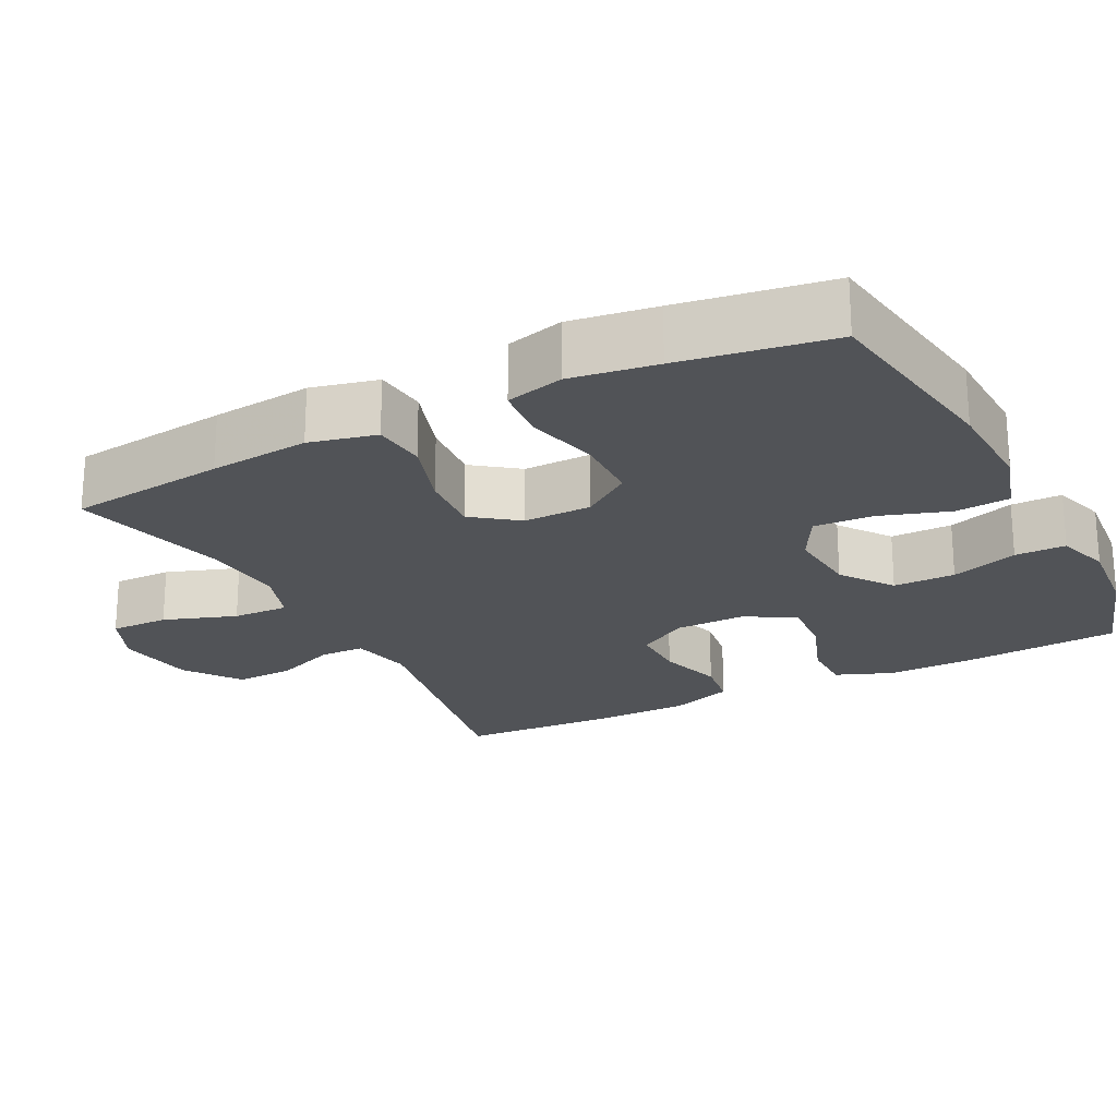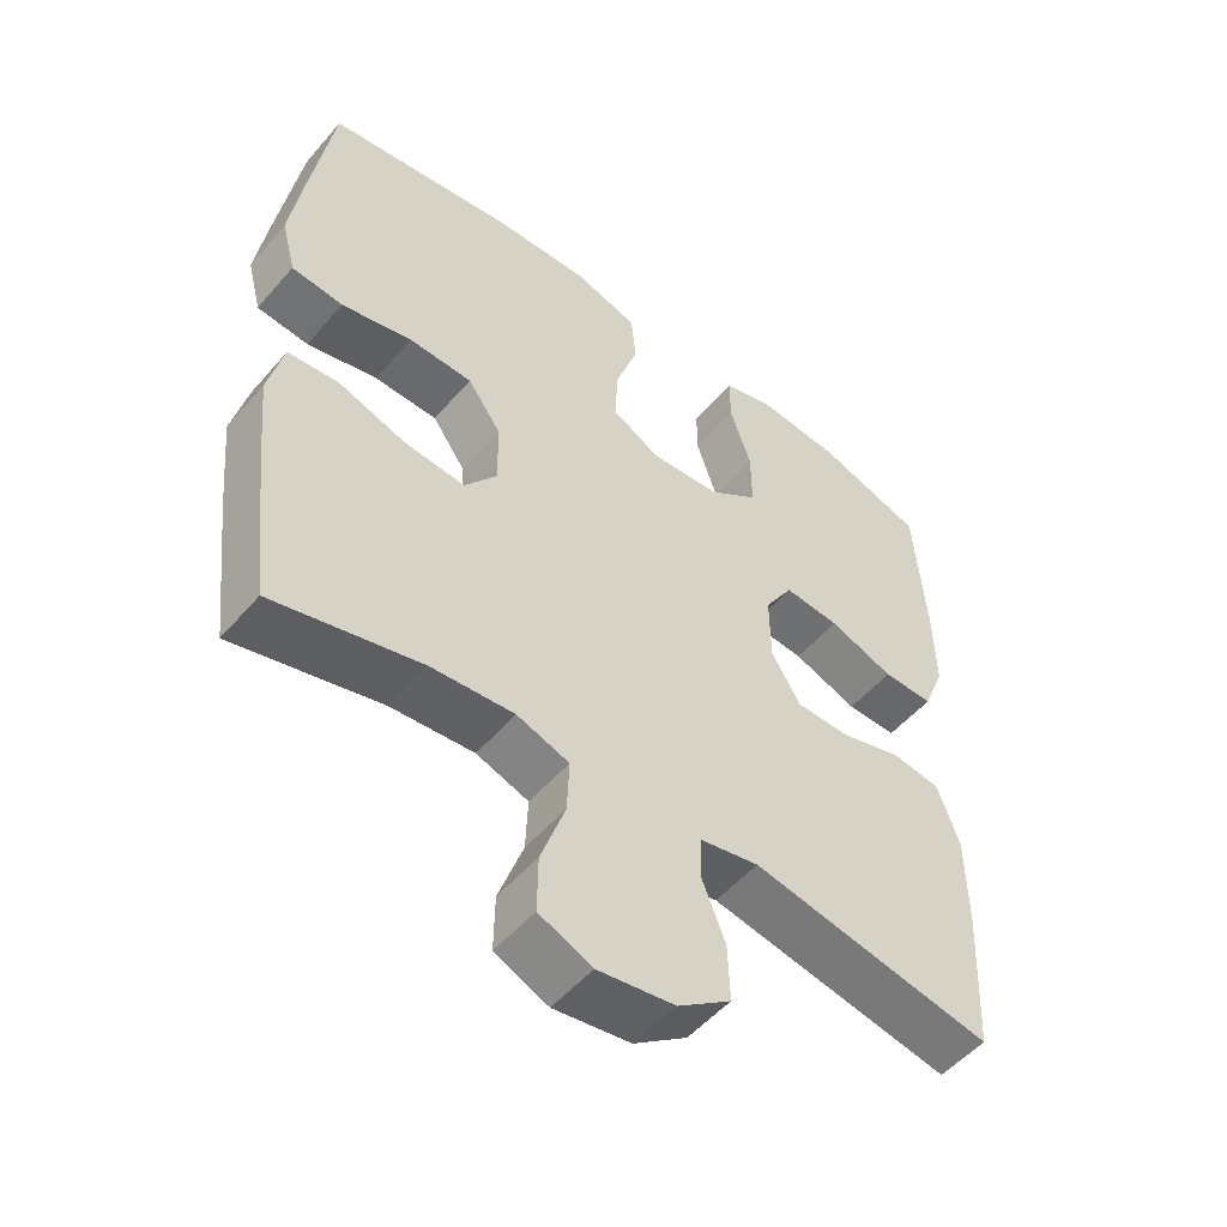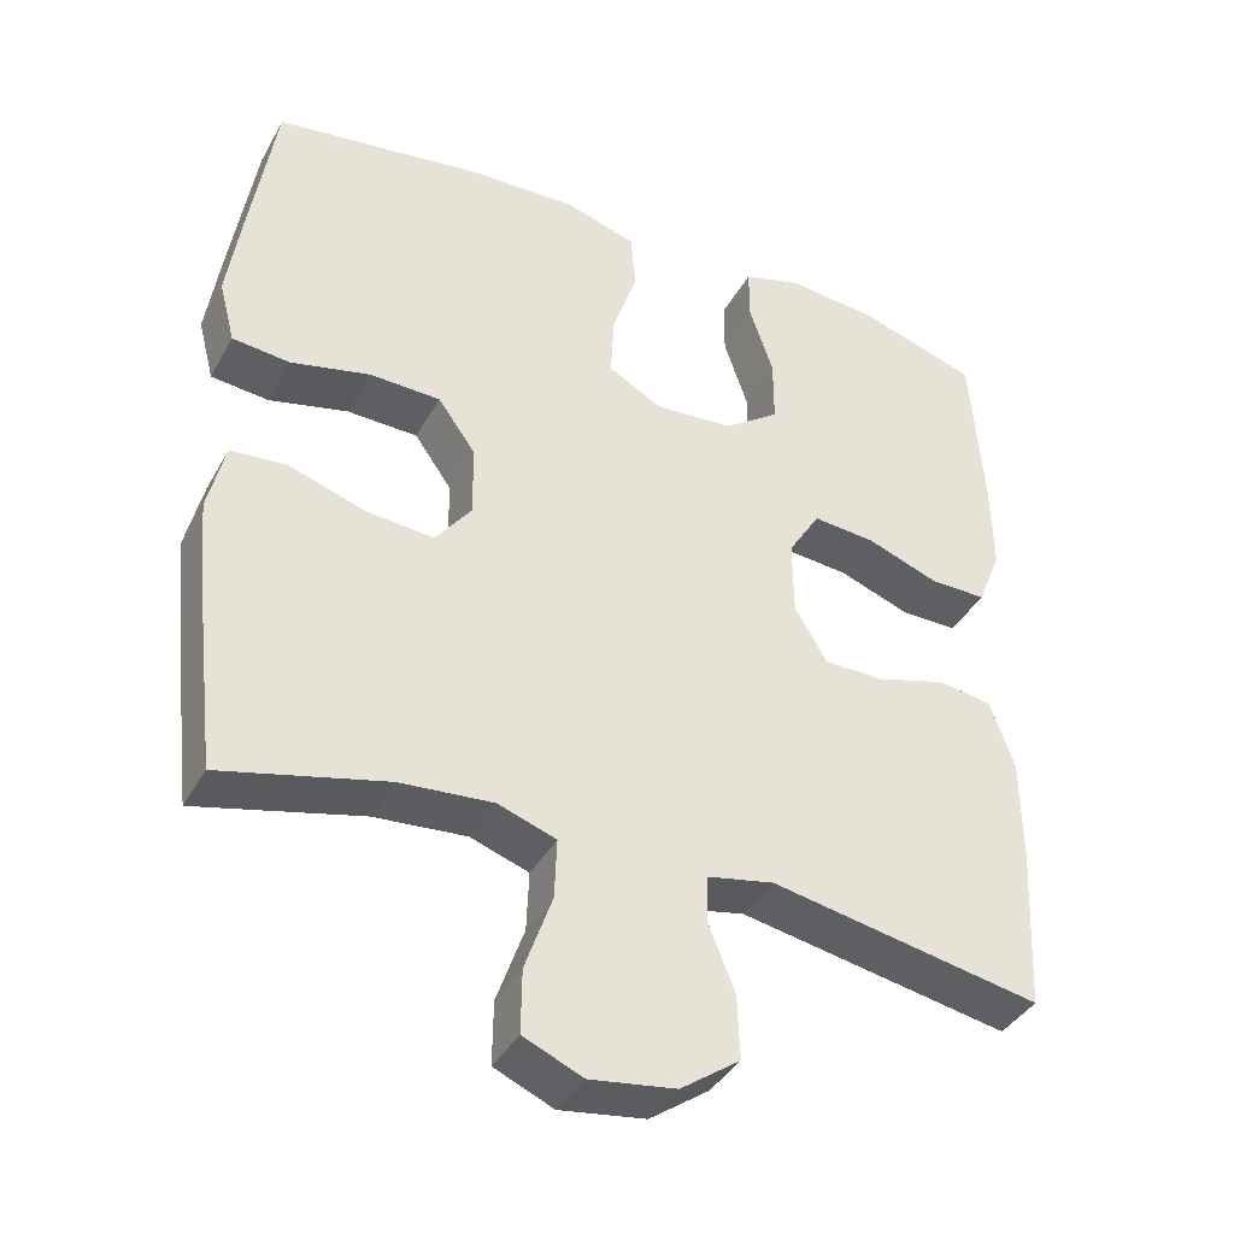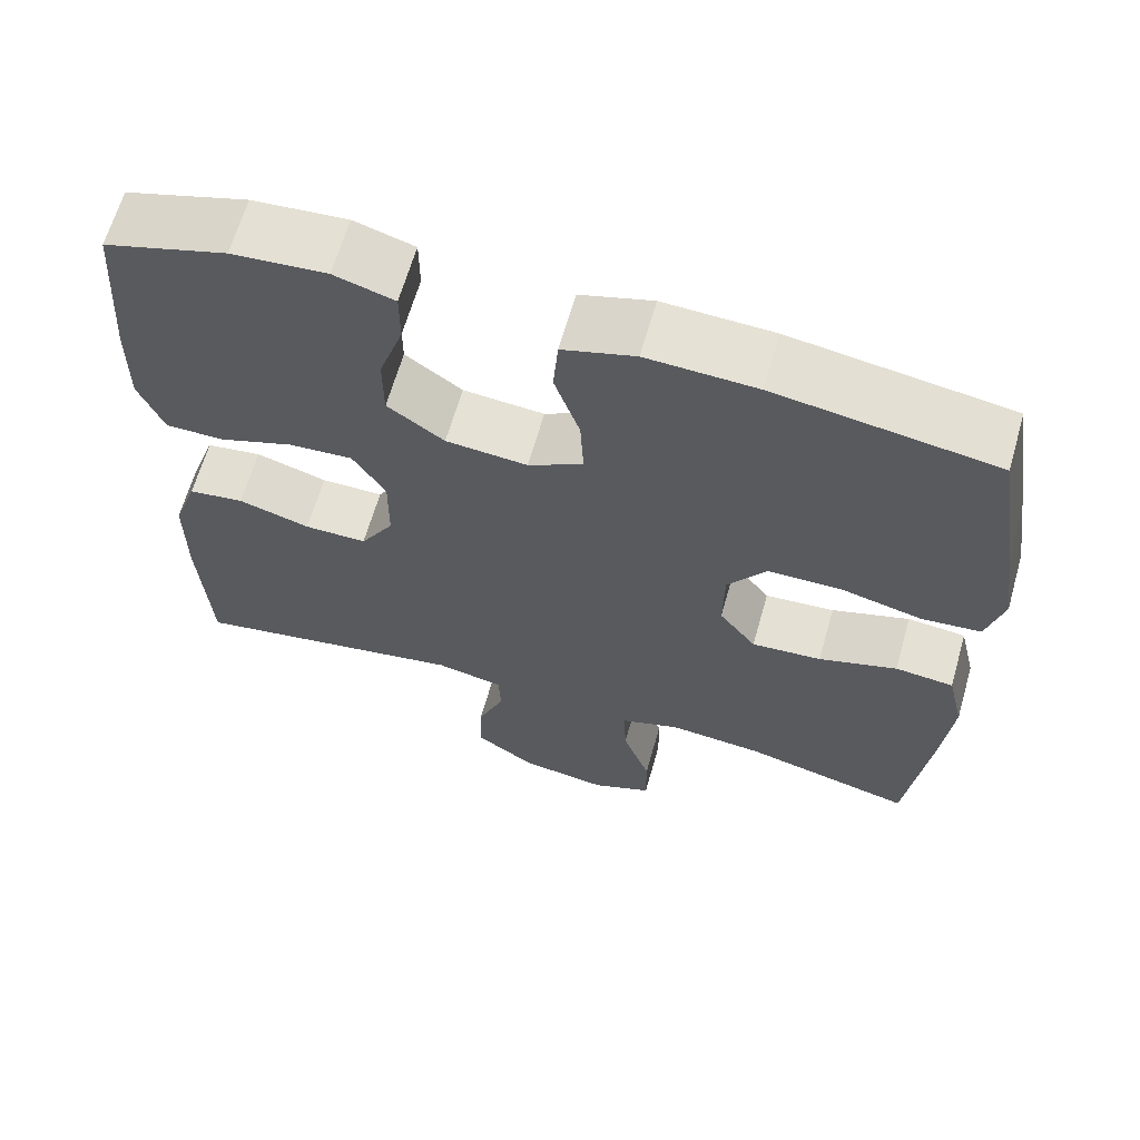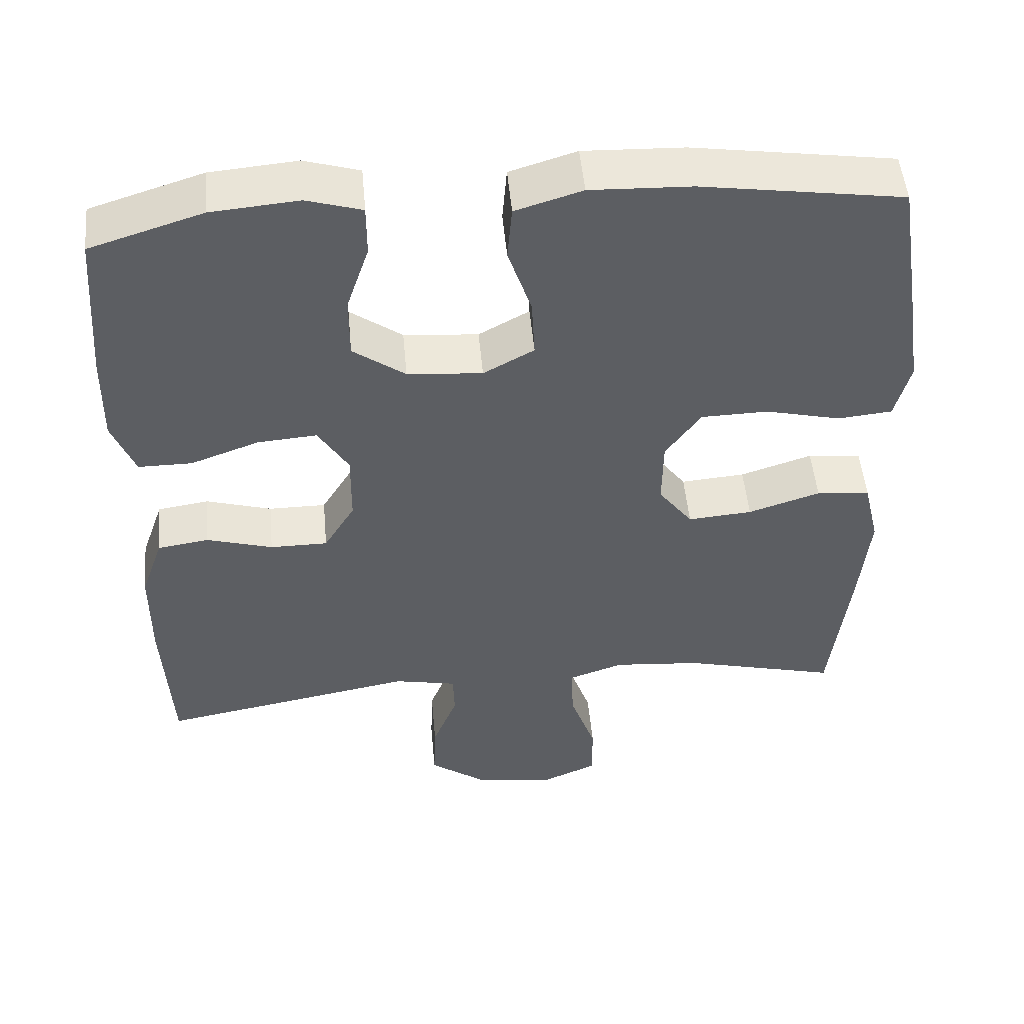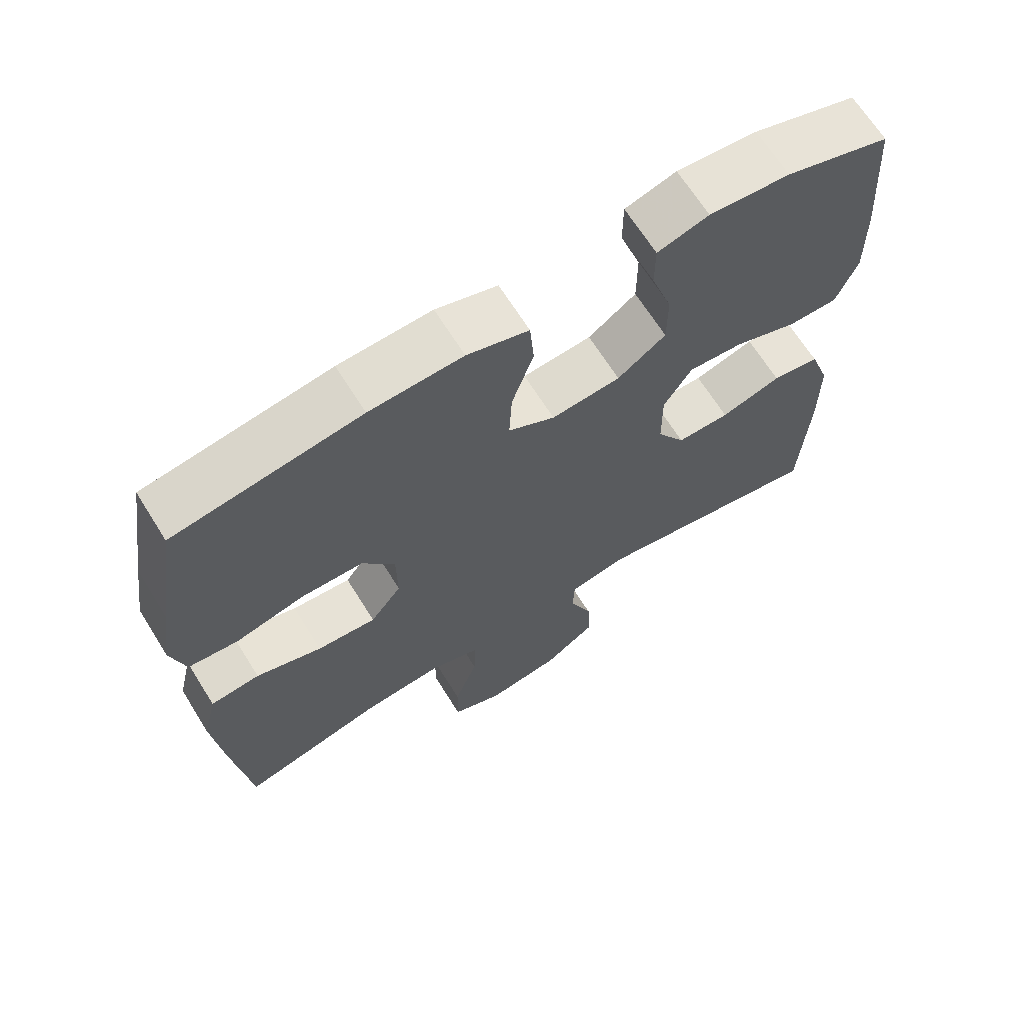
<metadata>
{"format":"obj","ext":"obj","renderer":"f3d","projection":"perspective","resolution":1024,"background":"white","views":[{"elev":-22.2,"azim":-62.8,"up":"+Y"},{"elev":-52.4,"azim":-39.5,"up":"+Z"},{"elev":-39.5,"azim":-26.6,"up":"+Z"},{"elev":64.7,"azim":-164.0,"up":"+Z"},{"elev":50.6,"azim":174.8,"up":"+Z"},{"elev":67.1,"azim":-32.0,"up":"+Z"}]}
</metadata>
<code>
v -0.5 0.07 0.5
v -0.234 0.07 0.54
v -0.101 0.07 0.545
v -0.013 0.07 0.518
v -0.007 0.07 0.445
v -0.038 0.07 0.352
v -0.042 0.07 0.273
v 0.025 0.07 0.236
v 0.124 0.07 0.244
v 0.193 0.07 0.294
v 0.193 0.07 0.377
v 0.163 0.07 0.467
v 0.163 0.07 0.535
v 0.236 0.07 0.557
v 0.351 0.07 0.547
v 0.5 0.07 0.5
v 0.515 0.07 0.293
v 0.517 0.07 0.174
v 0.487 0.07 0.098
v 0.416 0.07 0.098
v 0.325 0.07 0.131
v 0.247 0.07 0.137
v 0.207 0.07 0.072
v 0.208 0.07 -0.024
v 0.249 0.07 -0.092
v 0.325 0.07 -0.092
v 0.412 0.07 -0.066
v 0.48 0.07 -0.076
v 0.51 0.07 -0.162
v 0.511 0.07 -0.292
v 0.5 0.07 -0.5
v 0.161 0.07 -0.438
v 0.078 0.07 -0.455
v 0.076 0.07 -0.514
v 0.109 0.07 -0.597
v 0.112 0.07 -0.677
v 0.038 0.07 -0.73
v -0.069 0.07 -0.746
v -0.143 0.07 -0.714
v -0.142 0.07 -0.635
v -0.108 0.07 -0.538
v -0.105 0.07 -0.463
v -0.178 0.07 -0.438
v -0.294 0.07 -0.448
v -0.5 0.07 -0.5
v -0.525 0.07 -0.288
v -0.538 0.07 -0.154
v -0.517 0.07 -0.065
v -0.446 0.07 -0.058
v -0.351 0.07 -0.089
v -0.266 0.07 -0.096
v -0.221 0.07 -0.036
v -0.222 0.07 0.055
v -0.269 0.07 0.121
v -0.358 0.07 0.123
v -0.457 0.07 0.099
v -0.529 0.07 0.106
v -0.549 0.07 0.183
v -0.532 0.07 0.298
v -0.5 0 0.5
v -0.234 0 0.54
v -0.101 0 0.545
v -0.013 0 0.518
v -0.007 0 0.445
v -0.038 0 0.352
v -0.042 0 0.273
v 0.025 0 0.236
v 0.124 0 0.244
v 0.193 0 0.294
v 0.193 0 0.377
v 0.163 0 0.467
v 0.163 0 0.535
v 0.236 0 0.557
v 0.351 0 0.547
v 0.5 0 0.5
v 0.515 0 0.293
v 0.517 0 0.174
v 0.487 0 0.098
v 0.416 0 0.098
v 0.325 0 0.131
v 0.247 0 0.137
v 0.207 0 0.072
v 0.208 0 -0.024
v 0.249 0 -0.092
v 0.325 0 -0.092
v 0.412 0 -0.066
v 0.48 0 -0.076
v 0.51 0 -0.162
v 0.511 0 -0.292
v 0.5 0 -0.5
v 0.161 0 -0.438
v 0.078 0 -0.455
v 0.076 0 -0.514
v 0.109 0 -0.597
v 0.112 0 -0.677
v 0.038 0 -0.73
v -0.069 0 -0.746
v -0.143 0 -0.714
v -0.142 0 -0.635
v -0.108 0 -0.538
v -0.105 0 -0.463
v -0.178 0 -0.438
v -0.294 0 -0.448
v -0.5 0 -0.5
v -0.525 0 -0.288
v -0.538 0 -0.154
v -0.517 0 -0.065
v -0.446 0 -0.058
v -0.351 0 -0.089
v -0.266 0 -0.096
v -0.221 0 -0.036
v -0.222 0 0.055
v -0.269 0 0.121
v -0.358 0 0.123
v -0.457 0 0.099
v -0.529 0 0.106
v -0.549 0 0.183
v -0.532 0 0.298
f 4 5 6
f 3 4 6
f 2 3 6
f 1 2 6
f 59 1 6
f 58 59 6
f 57 58 6
f 56 57 6
f 55 56 6
f 54 55 6 7
f 53 54 7 8
f 52 53 8 9
f 51 52 9 10
f 48 49 50
f 47 48 50
f 46 47 50
f 45 46 50
f 44 45 50
f 43 44 50 51
f 42 43 51 10
f 39 40 41
f 38 39 41
f 37 38 41
f 36 37 41
f 35 36 41
f 34 35 41
f 33 34 41 42
f 32 33 42 10
f 30 31 32
f 29 30 32
f 28 29 32
f 27 28 32
f 26 27 32
f 25 26 32
f 24 25 32
f 23 24 32 10
f 19 20 21
f 18 19 21
f 17 18 21
f 16 17 21
f 15 16 21
f 14 15 21
f 13 14 21
f 12 13 21
f 11 12 21
f 11 21 22
f 10 11 22 23
f 65 64 63
f 65 63 62
f 65 62 61
f 65 61 60
f 65 60 118
f 65 118 117
f 65 117 116
f 65 116 115
f 65 115 114
f 66 65 114 113
f 67 66 113 112
f 68 67 112 111
f 69 68 111 110
f 109 108 107
f 109 107 106
f 109 106 105
f 109 105 104
f 109 104 103
f 110 109 103 102
f 69 110 102 101
f 100 99 98
f 100 98 97
f 100 97 96
f 100 96 95
f 100 95 94
f 100 94 93
f 101 100 93 92
f 69 101 92 91
f 91 90 89
f 91 89 88
f 91 88 87
f 91 87 86
f 91 86 85
f 91 85 84
f 91 84 83
f 69 91 83 82
f 80 79 78
f 80 78 77
f 80 77 76
f 80 76 75
f 80 75 74
f 80 74 73
f 80 73 72
f 80 72 71
f 80 71 70
f 81 80 70
f 82 81 70 69
f 1 60 61 2
f 2 61 62 3
f 3 62 63 4
f 4 63 64 5
f 5 64 65 6
f 6 65 66 7
f 7 66 67 8
f 8 67 68 9
f 9 68 69 10
f 10 69 70 11
f 11 70 71 12
f 12 71 72 13
f 13 72 73 14
f 14 73 74 15
f 15 74 75 16
f 16 75 76 17
f 17 76 77 18
f 18 77 78 19
f 19 78 79 20
f 20 79 80 21
f 21 80 81 22
f 22 81 82 23
f 23 82 83 24
f 24 83 84 25
f 25 84 85 26
f 26 85 86 27
f 27 86 87 28
f 28 87 88 29
f 29 88 89 30
f 30 89 90 31
f 31 90 91 32
f 32 91 92 33
f 33 92 93 34
f 34 93 94 35
f 35 94 95 36
f 36 95 96 37
f 37 96 97 38
f 38 97 98 39
f 39 98 99 40
f 40 99 100 41
f 41 100 101 42
f 42 101 102 43
f 43 102 103 44
f 44 103 104 45
f 45 104 105 46
f 46 105 106 47
f 47 106 107 48
f 48 107 108 49
f 49 108 109 50
f 50 109 110 51
f 51 110 111 52
f 52 111 112 53
f 53 112 113 54
f 54 113 114 55
f 55 114 115 56
f 56 115 116 57
f 57 116 117 58
f 58 117 118 59
f 59 118 60 1

</code>
